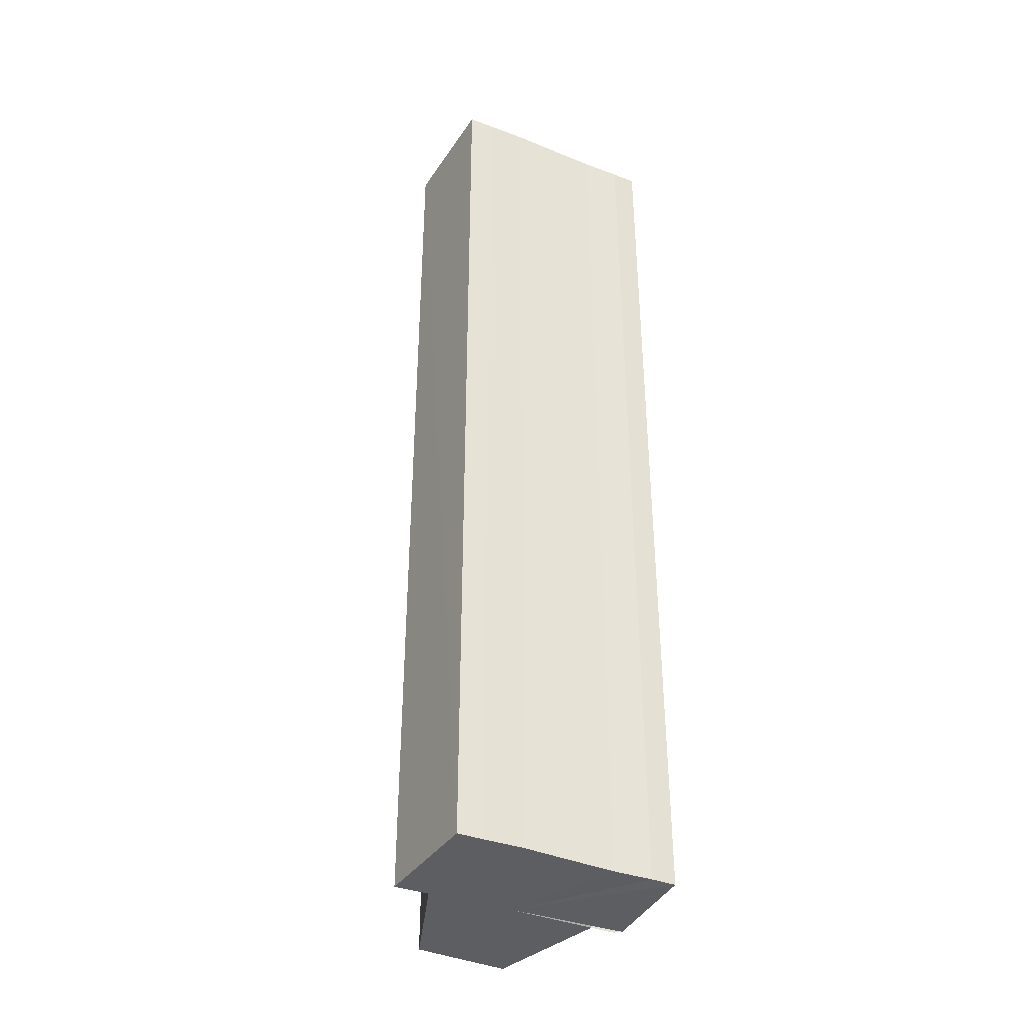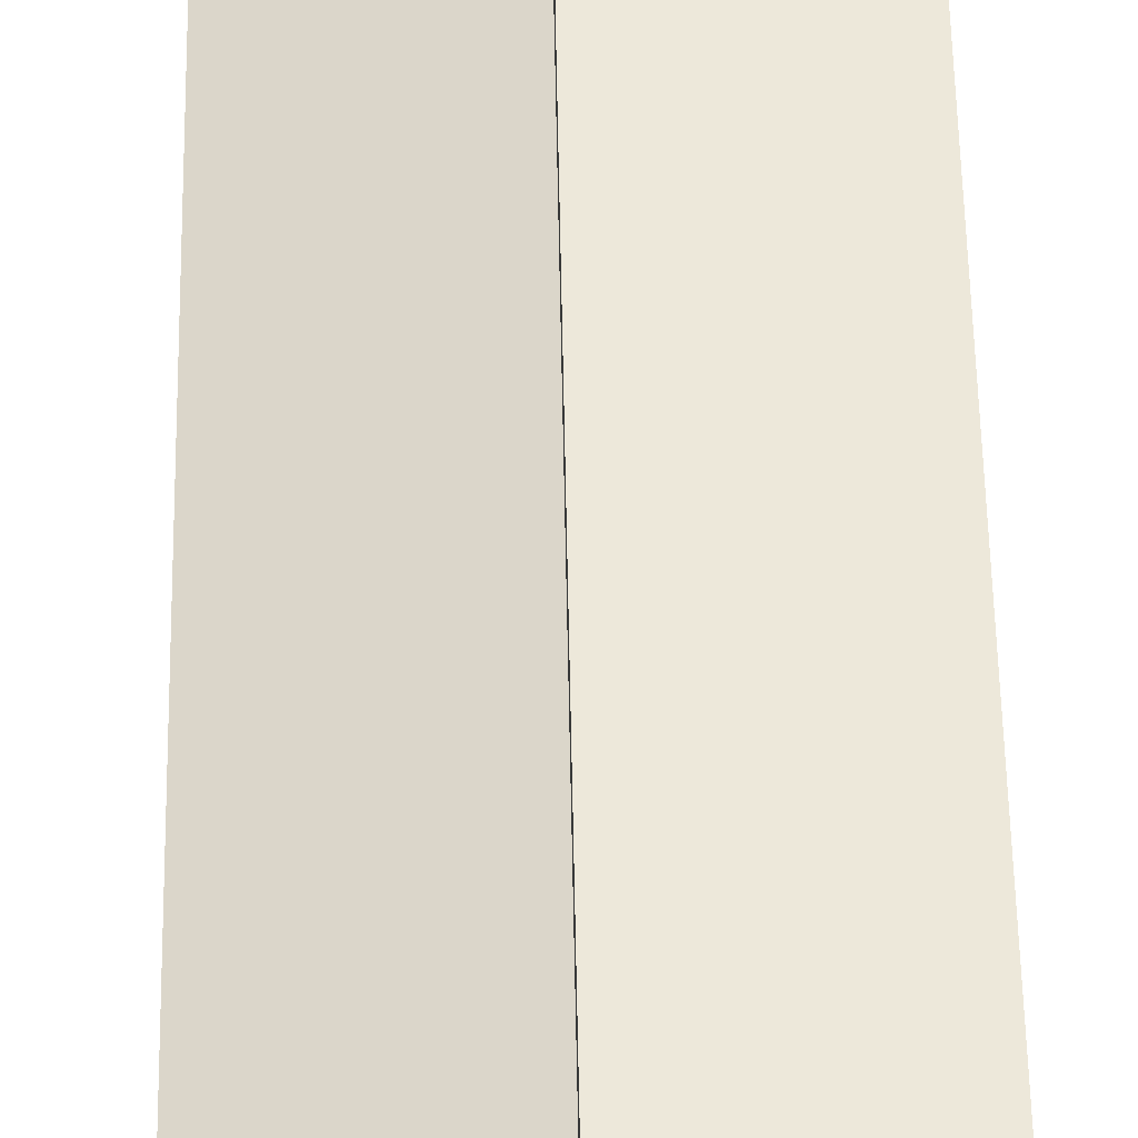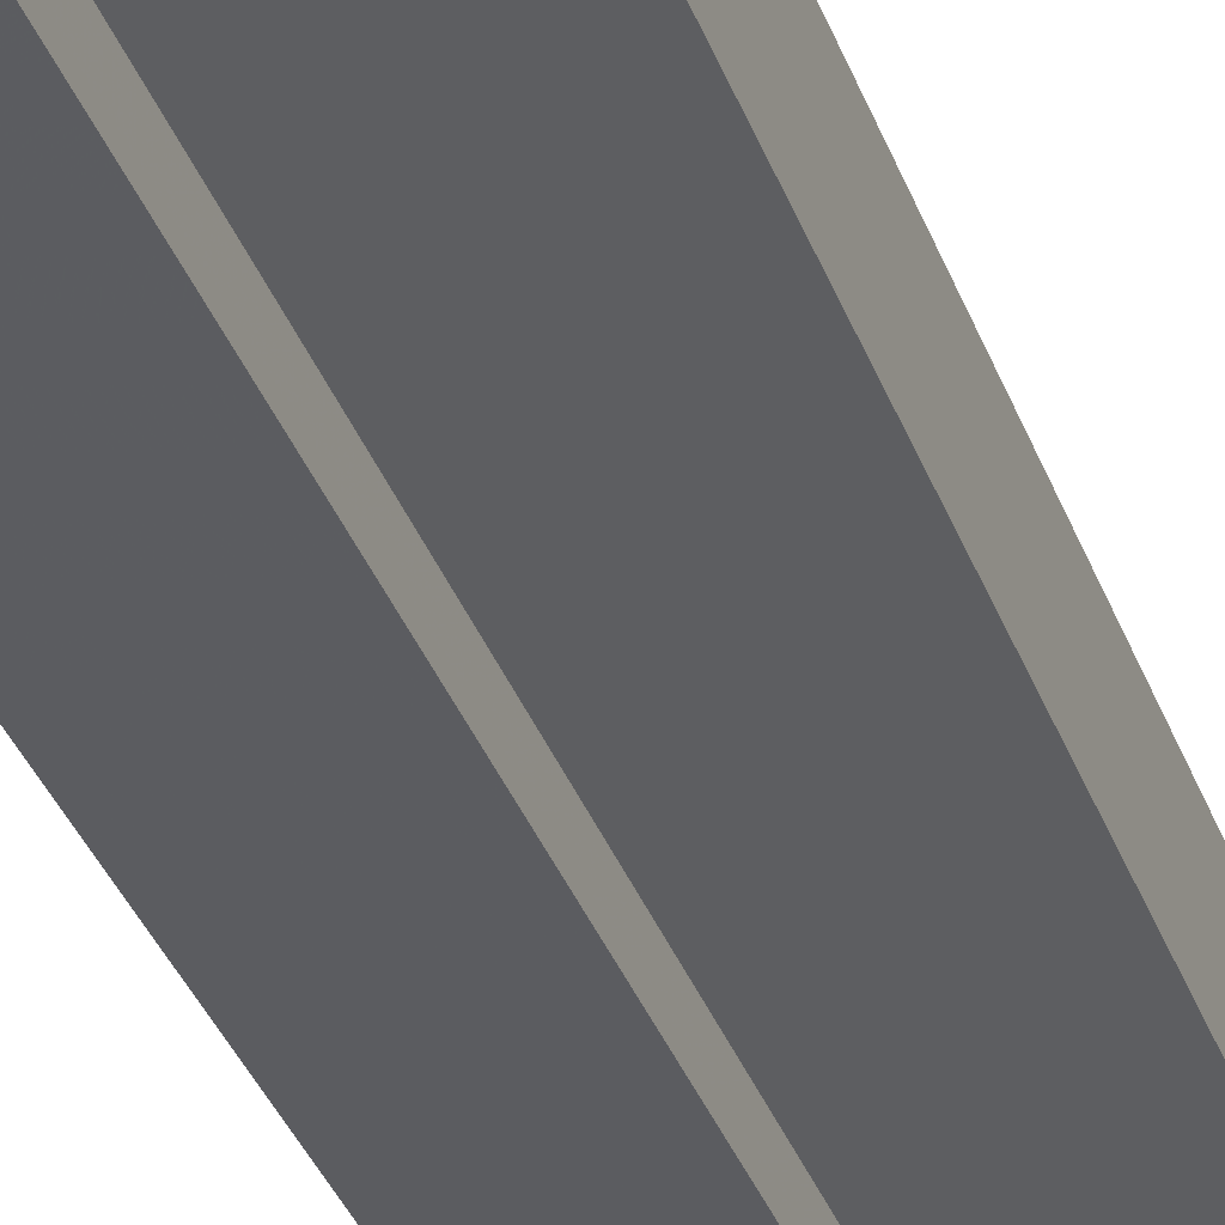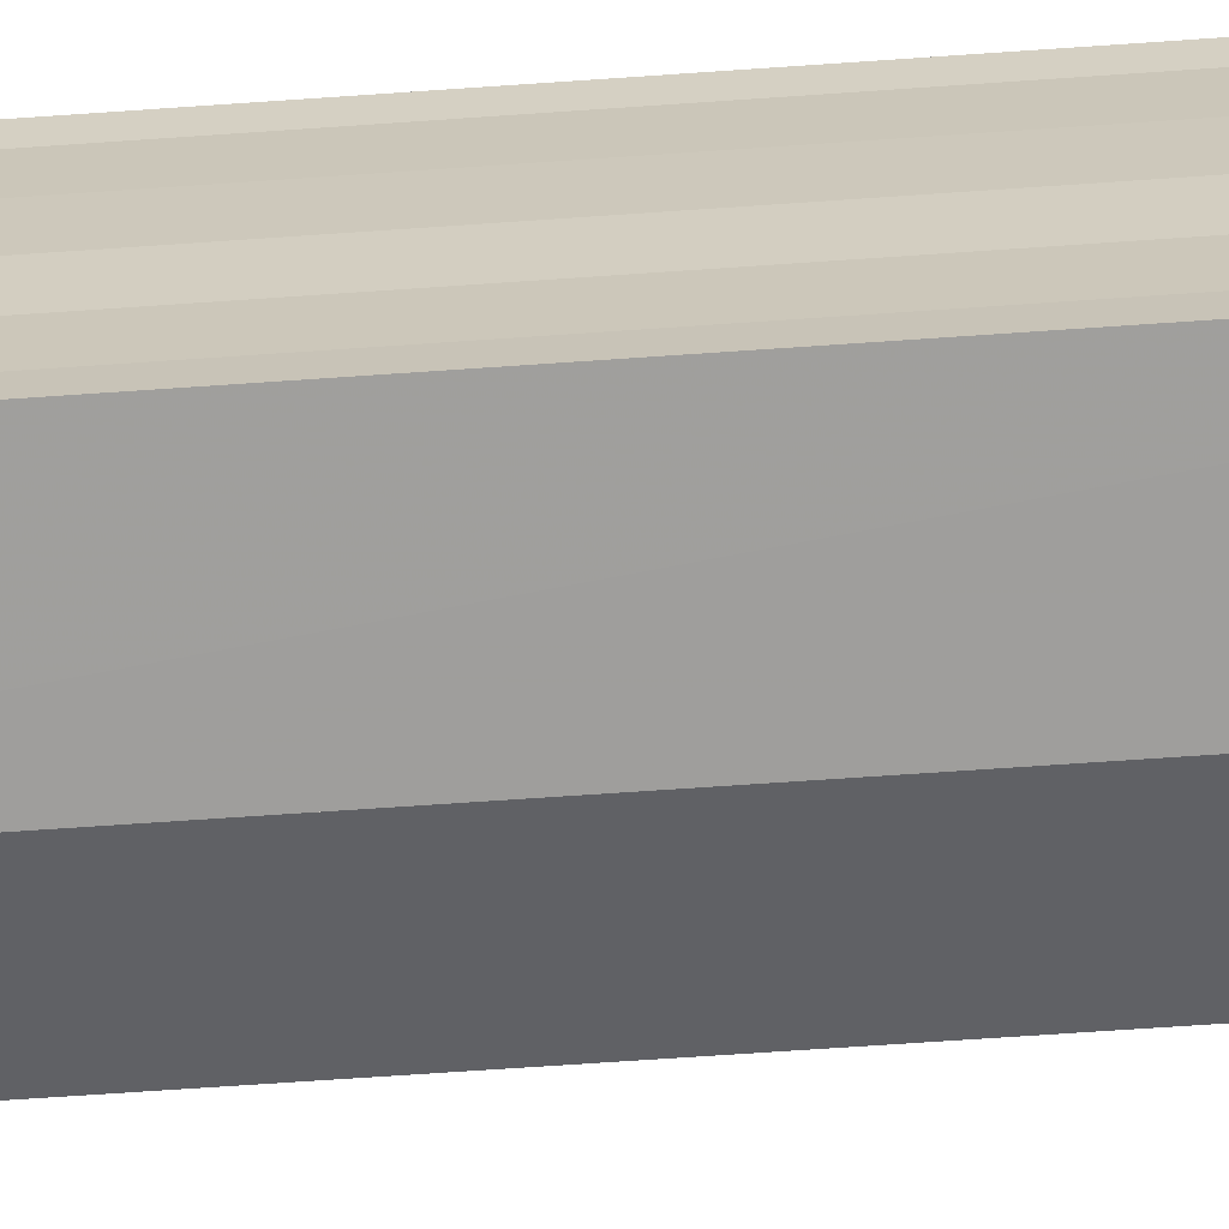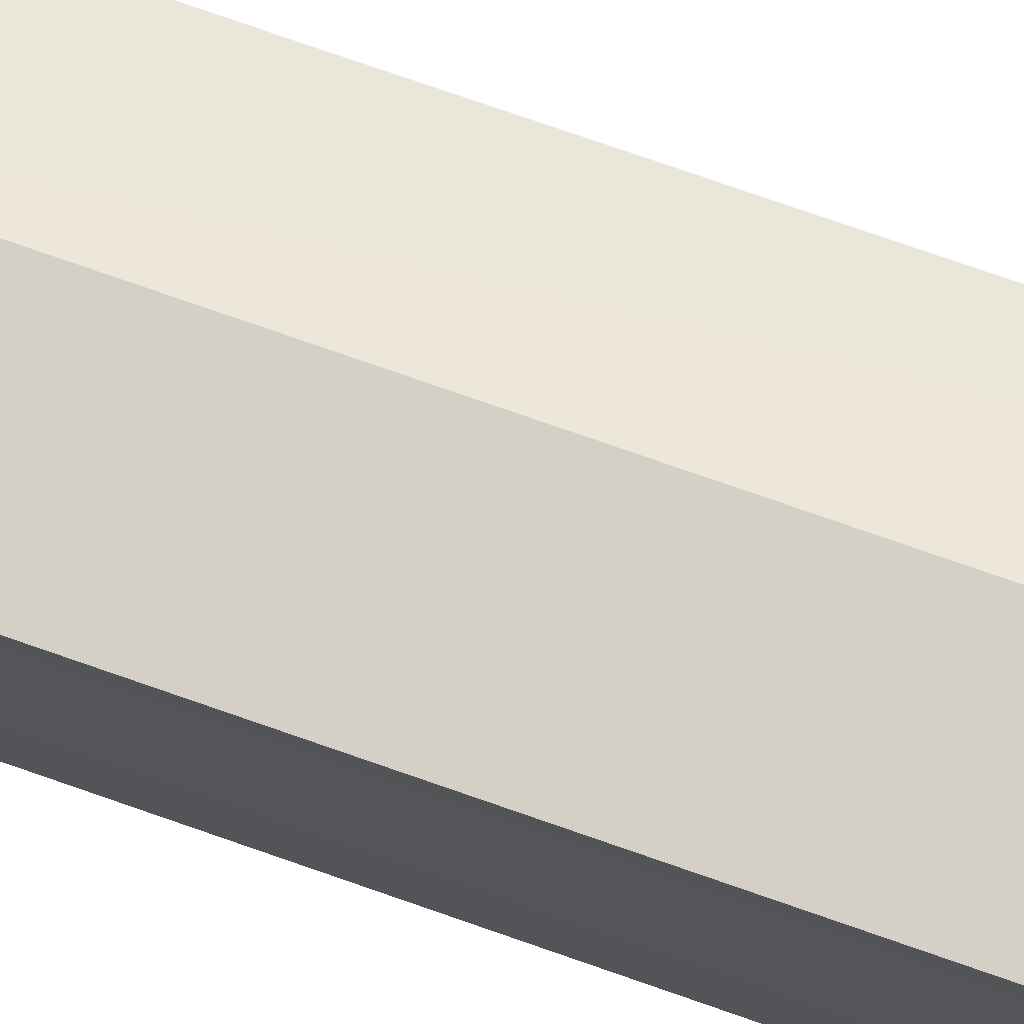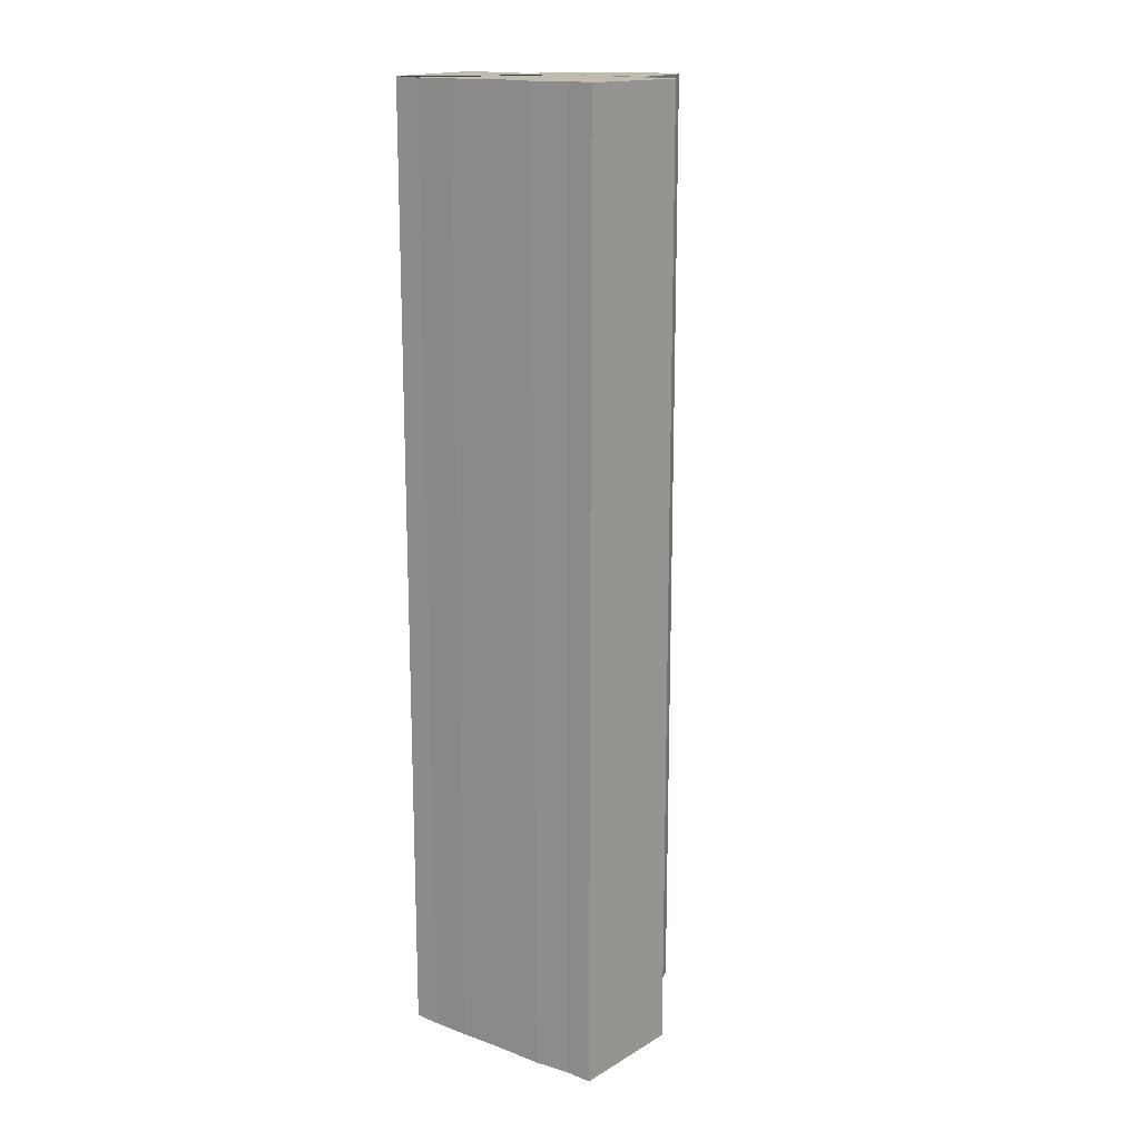
<metadata>
{"format":"obj","ext":"obj","renderer":"f3d","projection":"perspective","resolution":1024,"background":"white","views":[{"elev":-37.7,"azim":64.5,"up":"+Y"},{"elev":51.3,"azim":-1.0,"up":"+Z"},{"elev":-36.8,"azim":-160.8,"up":"+Z"},{"elev":-66.2,"azim":94.0,"up":"+Z"},{"elev":75.2,"azim":109.3,"up":"+Z"},{"elev":16.2,"azim":126.4,"up":"+Y"}]}
</metadata>
<code>
o 9224
v 2224 1879 16.85
v 2224 1879 16.85
v 2224 1879 16.85
v 2224 1879 16.84
v 2224 1879 16.85
v 2224 1879 16.85
v 2224 1879 16.85
v 2224 1879 16.86
v 2224 1879 16.86
v 2224 1879 16.86
v 2224 1879 16.86
v 2224 1879 16.86
v 2224 1879 16.86
v 2224 1879 16.86
v 2224 1879 16.86
v 2224 1879 16.85
v 2224 1879 16.85
v 2224 1879 16.85
v 2224 1879 16.84
v 2224 1879 16.84
v 2224 1879 16.85
v 2224 1879 16.85
v 2224 1879 16.86
v 2224 1879 16.85
v 2224 1879 16.84
v 2224 1879 16.84
v 2224 1879 16.84
v 2224 1879 16.84
v 2224 1879 16.84
v 2224 1879 16.84
v 2224 1879 16.85
v 2224 1879 16.84
v 2224 1879 16.84
v 2224 1879 16.85
v 2224 1879 16.85
v 2224 1879 16.85
v 2224 1879 16.86
v 2224 1879 16.86
v 2224 1879 16.86
v 2224 1879 16.85
v 2224 1879 16.84
v 2224 1879 16.85
v 2224 1879 16.85
v 2224 1879 16.86
v 2224 1879 16.85
v 2224 1879 16.84
v 2224 1879 16.84
v 2224 1879 16.84
v 2224 1879 16.84
v 2224 1879 16.84
v 2224 1879 16.84
v 2224 1879 16.85
v 2224 1879 16.85
v 2224 1879 16.85
v 2224 1879 16.86
v 2224 1879 16.86
v 2224 1879 16.86
v 2224 1879 16.86
v 2224 1879 16.86
v 2224 1879 16.85
v 2224 1879 16.86
v 2224 1879 16.86
v 2224 1879 16.86
v 2224 1879 16.86
v 2224 1879 16.86
v 2224 1879 16.85
v 2224 1879 16.85
v 2224 1879 16.85
v 2224 1879 16.85
v 2224 1879 16.84
v 2224 1879 16.85
v 2224 1879 16.84
v 2224 1879 16.84
v 2224 1879 16.84
v 2224 1879 16.84
v 2224 1879 16.85
v 2224 1879 16.84
v 2224 1879 16.85
v 2224 1879 16.85
v 2224 1879 16.85
v 2224 1879 16.85
v 2224 1879 16.86
v 2224 1879 16.85
v 2224 1879 16.86
v 2224 1879 16.86
v 2224 1879 16.85
v 2224 1879 16.85
v 2224 1879 16.84
v 2224 1879 16.85
v 2224 1879 16.86
f 1 2 3
f 2 4 5
f 6 1 7
f 8 6 9
f 10 11 9
f 12 11 10
f 13 12 10
f 14 12 15
f 16 17 18
f 18 19 20
f 21 22 16
f 23 24 21
f 19 25 26
f 26 25 27
f 25 28 27
f 27 29 30
f 31 30 32
f 31 32 33
f 31 33 34
f 31 34 35
f 31 35 36
f 31 36 37
f 31 37 38
f 31 38 39
f 31 40 41
f 31 42 40
f 31 43 42
f 31 44 43
f 45 46 29
f 47 46 48
f 49 50 47
f 45 51 46
f 45 52 51
f 45 53 52
f 45 54 53
f 45 55 54
f 45 56 55
f 57 56 58
f 45 59 56
f 60 61 57
f 62 59 63
f 64 65 62
f 66 67 60
f 68 69 66
f 70 71 68
f 72 73 70
f 74 75 72
f 75 76 77
f 76 78 79
f 78 80 81
f 80 82 83
f 82 84 85
f 45 86 87
f 45 88 86
f 45 87 89
f 45 89 90

</code>
